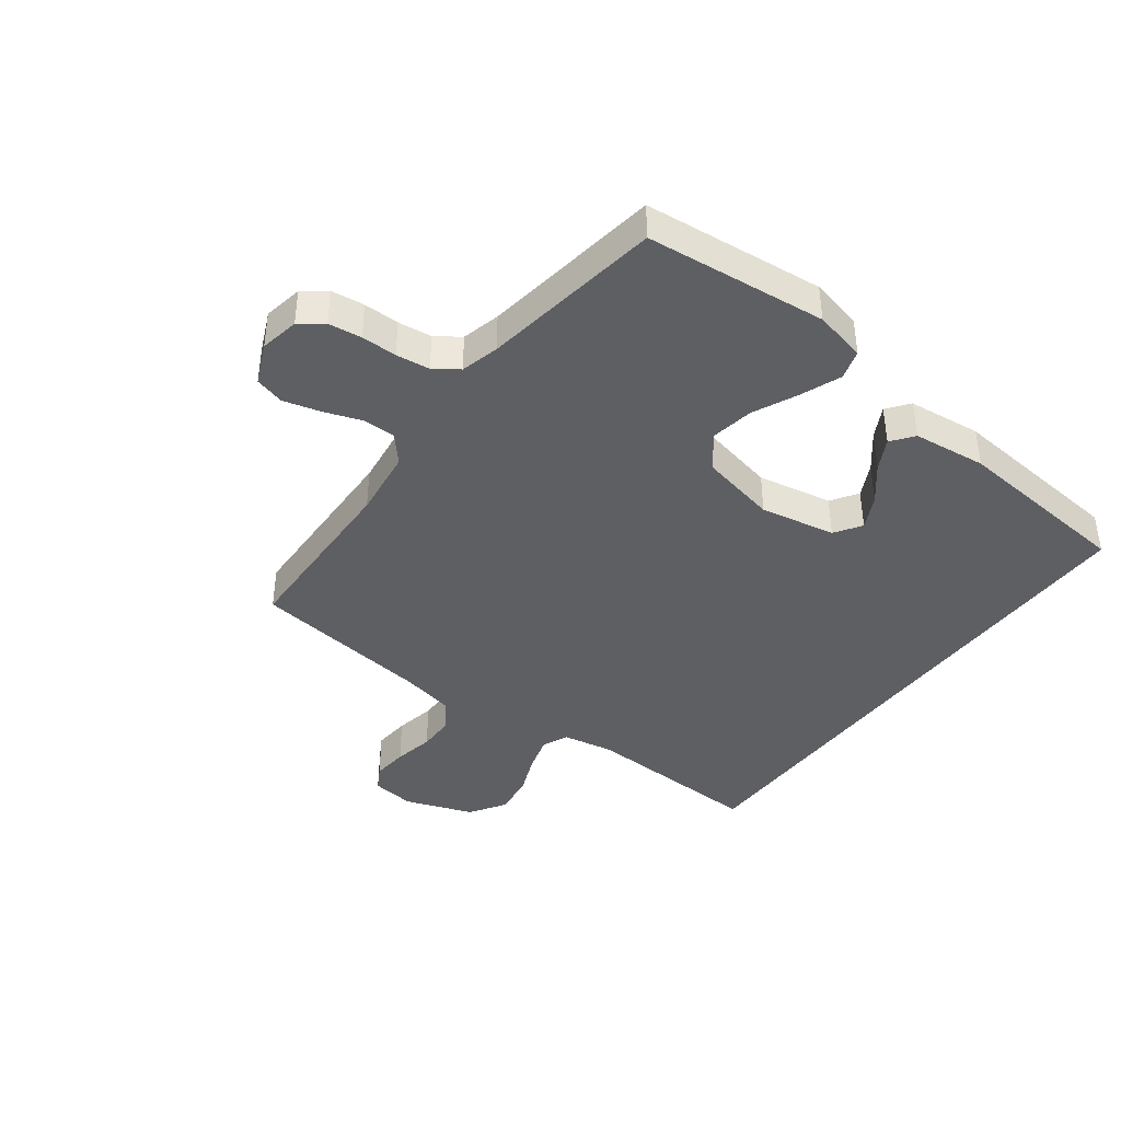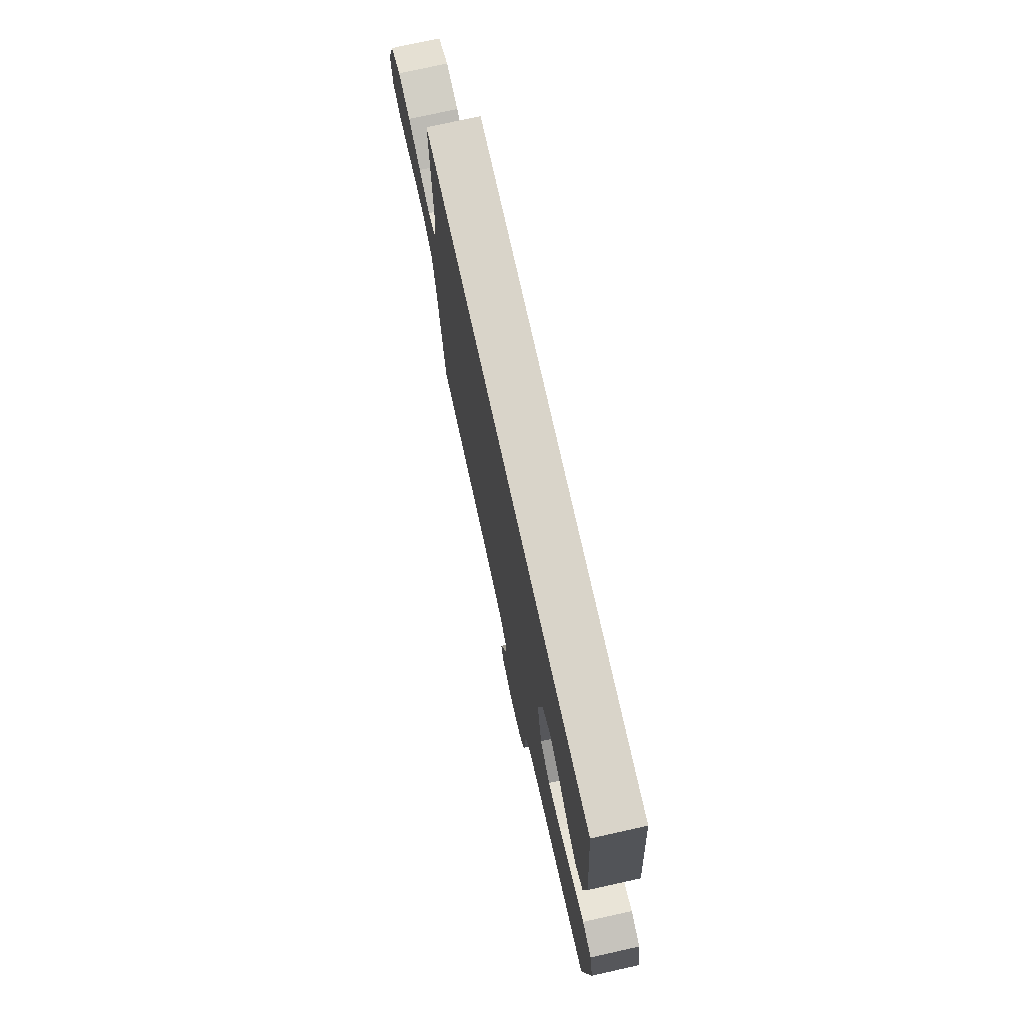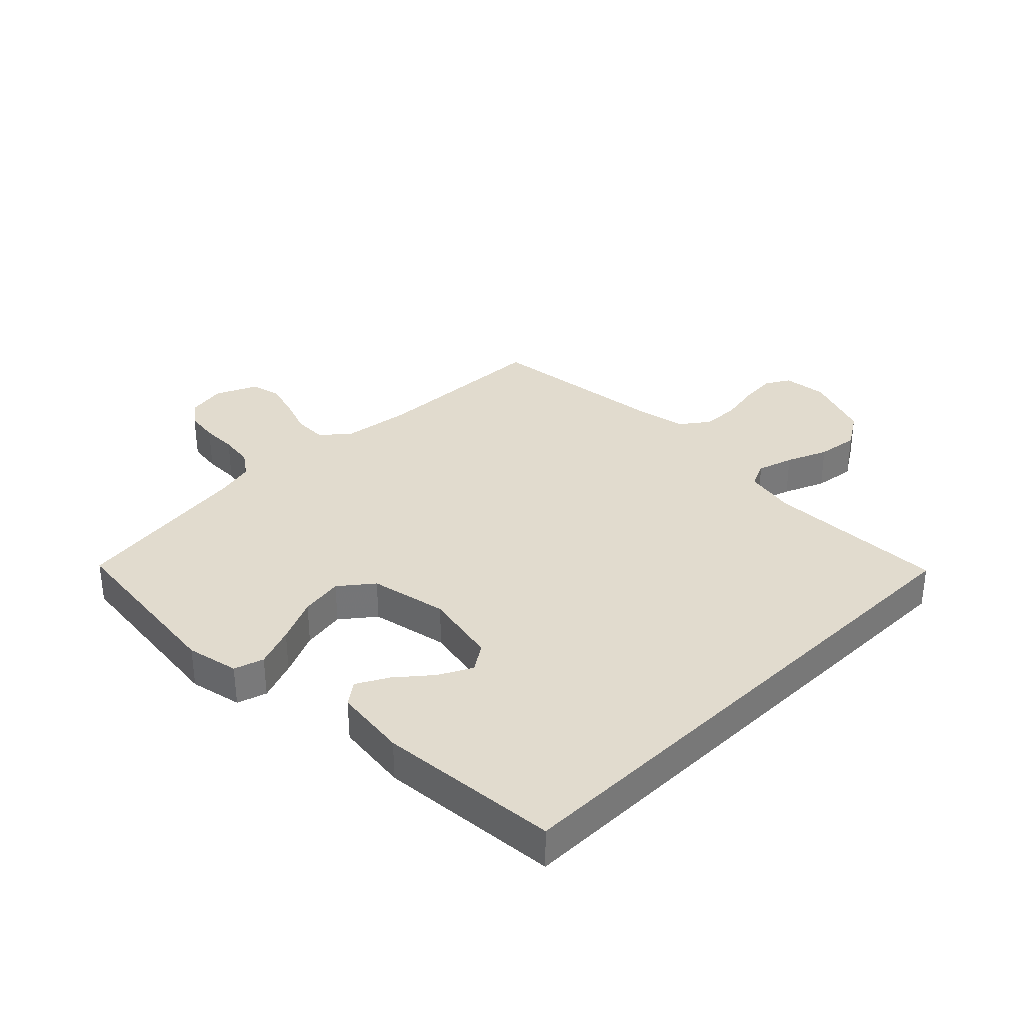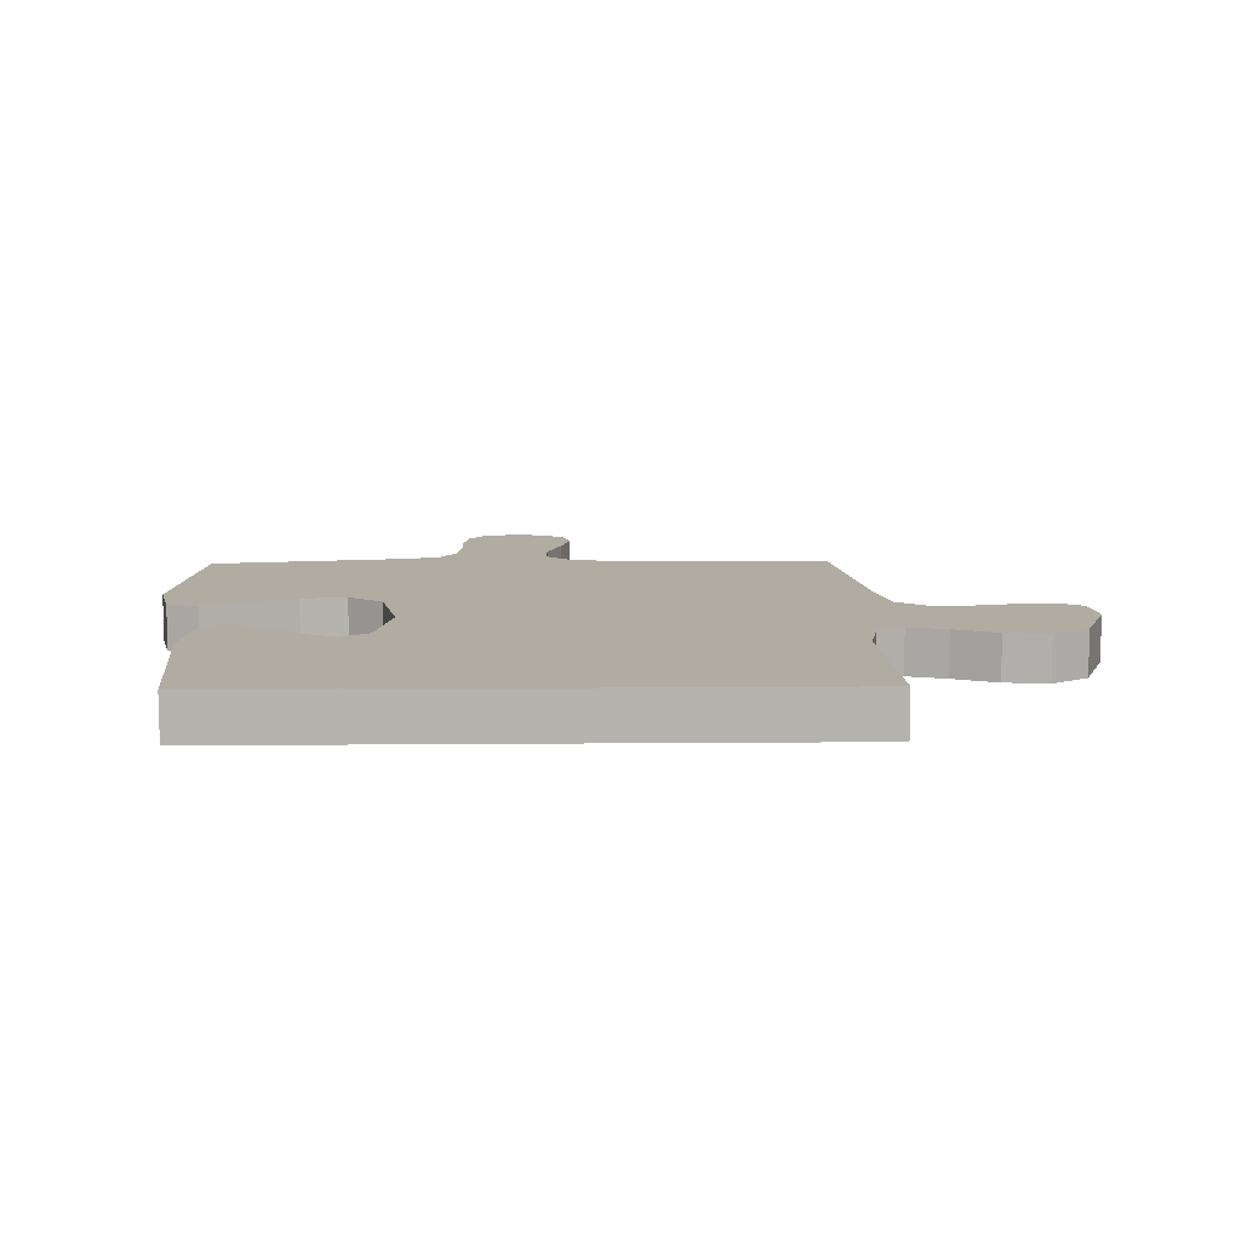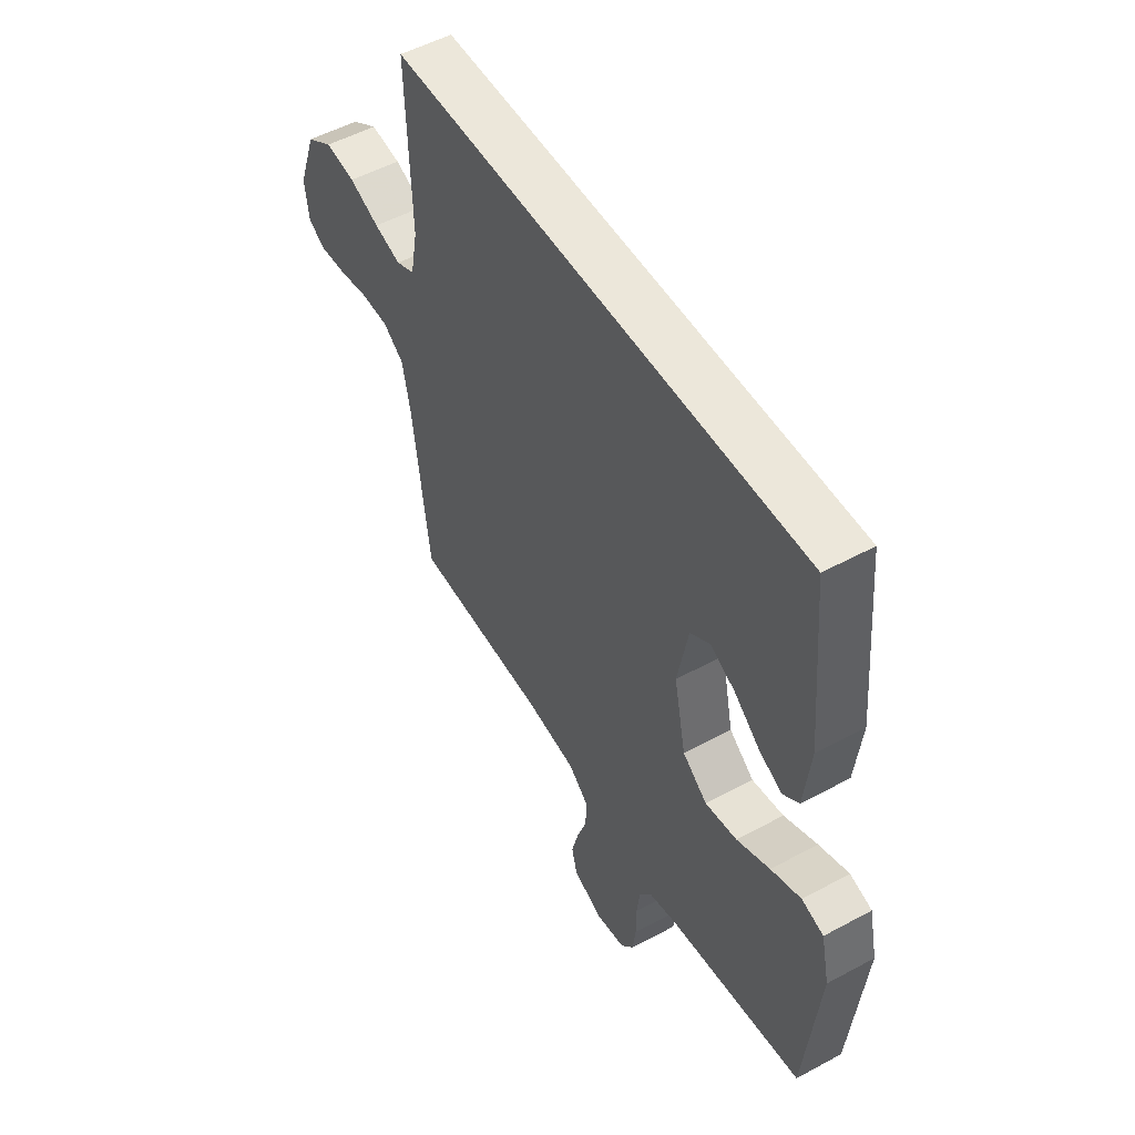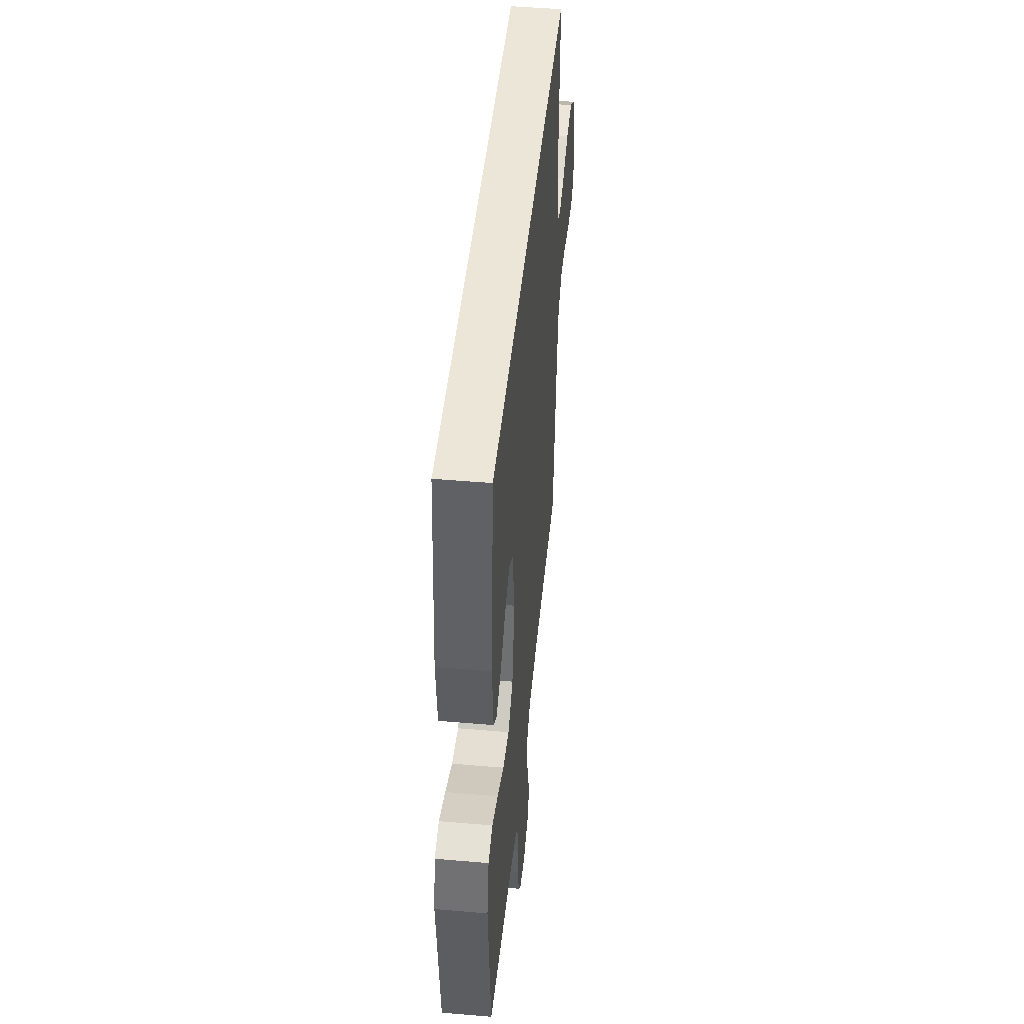
<metadata>
{"format":"obj","ext":"obj","renderer":"f3d","projection":"perspective","resolution":1024,"background":"white","views":[{"elev":-40.9,"azim":-126.9,"up":"+Y"},{"elev":74.9,"azim":-102.5,"up":"+Z"},{"elev":33.9,"azim":-44.5,"up":"+Y"},{"elev":10.2,"azim":-1.3,"up":"+Y"},{"elev":52.2,"azim":-120.3,"up":"+Z"},{"elev":46.5,"azim":-84.4,"up":"+Z"}]}
</metadata>
<code>
v 0.497 0.07 0.5
v 0.487 0.07 0.2
v 0.503 0.07 0.115
v 0.545 0.07 0.096
v 0.605 0.07 0.114
v 0.673 0.07 0.142
v 0.741 0.07 0.151
v 0.8 0.07 0.113
v 0.841 0.07 0
v 0.832 0.07 -0.072
v 0.792 0.07 -0.095
v 0.732 0.07 -0.09
v 0.665 0.07 -0.077
v 0.603 0.07 -0.078
v 0.556 0.07 -0.112
v 0.538 0.07 -0.2
v 0.5 0.07 -0.5
v 0.2 0.07 -0.509
v 0.086 0.07 -0.524
v 0.042 0.07 -0.563
v 0.043 0.07 -0.618
v 0.065 0.07 -0.68
v 0.081 0.07 -0.74
v 0.068 0.07 -0.789
v 0 0.07 -0.819
v -0.065 0.07 -0.807
v -0.094 0.07 -0.769
v -0.101 0.07 -0.714
v -0.101 0.07 -0.655
v -0.108 0.07 -0.599
v -0.136 0.07 -0.559
v -0.2 0.07 -0.543
v -0.5 0.07 -0.5
v -0.531 0.07 -0.2
v -0.512 0.07 -0.114
v -0.463 0.07 -0.099
v -0.396 0.07 -0.125
v -0.322 0.07 -0.159
v -0.251 0.07 -0.171
v -0.196 0.07 -0.128
v -0.169 0.07 0
v -0.193 0.07 0.124
v -0.237 0.07 0.153
v -0.292 0.07 0.125
v -0.349 0.07 0.078
v -0.401 0.07 0.05
v -0.438 0.07 0.078
v -0.452 0.07 0.2
v -0.425 0.07 0.5
v 0.497 0 0.5
v 0.487 0 0.2
v 0.503 0 0.115
v 0.545 0 0.096
v 0.605 0 0.114
v 0.673 0 0.142
v 0.741 0 0.151
v 0.8 0 0.113
v 0.841 0 0
v 0.832 0 -0.072
v 0.792 0 -0.095
v 0.732 0 -0.09
v 0.665 0 -0.077
v 0.603 0 -0.078
v 0.556 0 -0.112
v 0.538 0 -0.2
v 0.5 0 -0.5
v 0.2 0 -0.509
v 0.086 0 -0.524
v 0.042 0 -0.563
v 0.043 0 -0.618
v 0.065 0 -0.68
v 0.081 0 -0.74
v 0.068 0 -0.789
v 0 0 -0.819
v -0.065 0 -0.807
v -0.094 0 -0.769
v -0.101 0 -0.714
v -0.101 0 -0.655
v -0.108 0 -0.599
v -0.136 0 -0.559
v -0.2 0 -0.543
v -0.5 0 -0.5
v -0.531 0 -0.2
v -0.512 0 -0.114
v -0.463 0 -0.099
v -0.396 0 -0.125
v -0.322 0 -0.159
v -0.251 0 -0.171
v -0.196 0 -0.128
v -0.169 0 0
v -0.193 0 0.124
v -0.237 0 0.153
v -0.292 0 0.125
v -0.349 0 0.078
v -0.401 0 0.05
v -0.438 0 0.078
v -0.452 0 0.2
v -0.425 0 0.5
f 48 49 1 2
f 44 45 46 47
f 43 44 47 48
f 35 36 37 38
f 33 34 35 38
f 32 33 38 39
f 31 32 39 40
f 26 27 28 29
f 26 29 30
f 25 26 30
f 24 25 30
f 21 22 23 24
f 21 24 30 31
f 16 17 18
f 15 16 18 19
f 10 11 12 13
f 10 13 14
f 9 10 14
f 8 9 14
f 5 6 7 8
f 4 5 8 14
f 3 4 14 15
f 43 48 2 3
f 21 31 40 41
f 20 21 41 42
f 19 20 42
f 15 19 42
f 3 15 42 43
f 51 50 98 97
f 96 95 94 93
f 97 96 93 92
f 87 86 85 84
f 87 84 83 82
f 88 87 82 81
f 89 88 81 80
f 78 77 76 75
f 79 78 75
f 79 75 74
f 79 74 73
f 73 72 71 70
f 80 79 73 70
f 67 66 65
f 68 67 65 64
f 62 61 60 59
f 63 62 59
f 63 59 58
f 63 58 57
f 57 56 55 54
f 63 57 54 53
f 64 63 53 52
f 52 51 97 92
f 90 89 80 70
f 91 90 70 69
f 91 69 68
f 91 68 64
f 92 91 64 52
f 1 50 51 2
f 2 51 52 3
f 3 52 53 4
f 4 53 54 5
f 5 54 55 6
f 6 55 56 7
f 7 56 57 8
f 8 57 58 9
f 9 58 59 10
f 10 59 60 11
f 11 60 61 12
f 12 61 62 13
f 13 62 63 14
f 14 63 64 15
f 15 64 65 16
f 16 65 66 17
f 17 66 67 18
f 18 67 68 19
f 19 68 69 20
f 20 69 70 21
f 21 70 71 22
f 22 71 72 23
f 23 72 73 24
f 24 73 74 25
f 25 74 75 26
f 26 75 76 27
f 27 76 77 28
f 28 77 78 29
f 29 78 79 30
f 30 79 80 31
f 31 80 81 32
f 32 81 82 33
f 33 82 83 34
f 34 83 84 35
f 35 84 85 36
f 36 85 86 37
f 37 86 87 38
f 38 87 88 39
f 39 88 89 40
f 40 89 90 41
f 41 90 91 42
f 42 91 92 43
f 43 92 93 44
f 44 93 94 45
f 45 94 95 46
f 46 95 96 47
f 47 96 97 48
f 48 97 98 49
f 49 98 50 1

</code>
